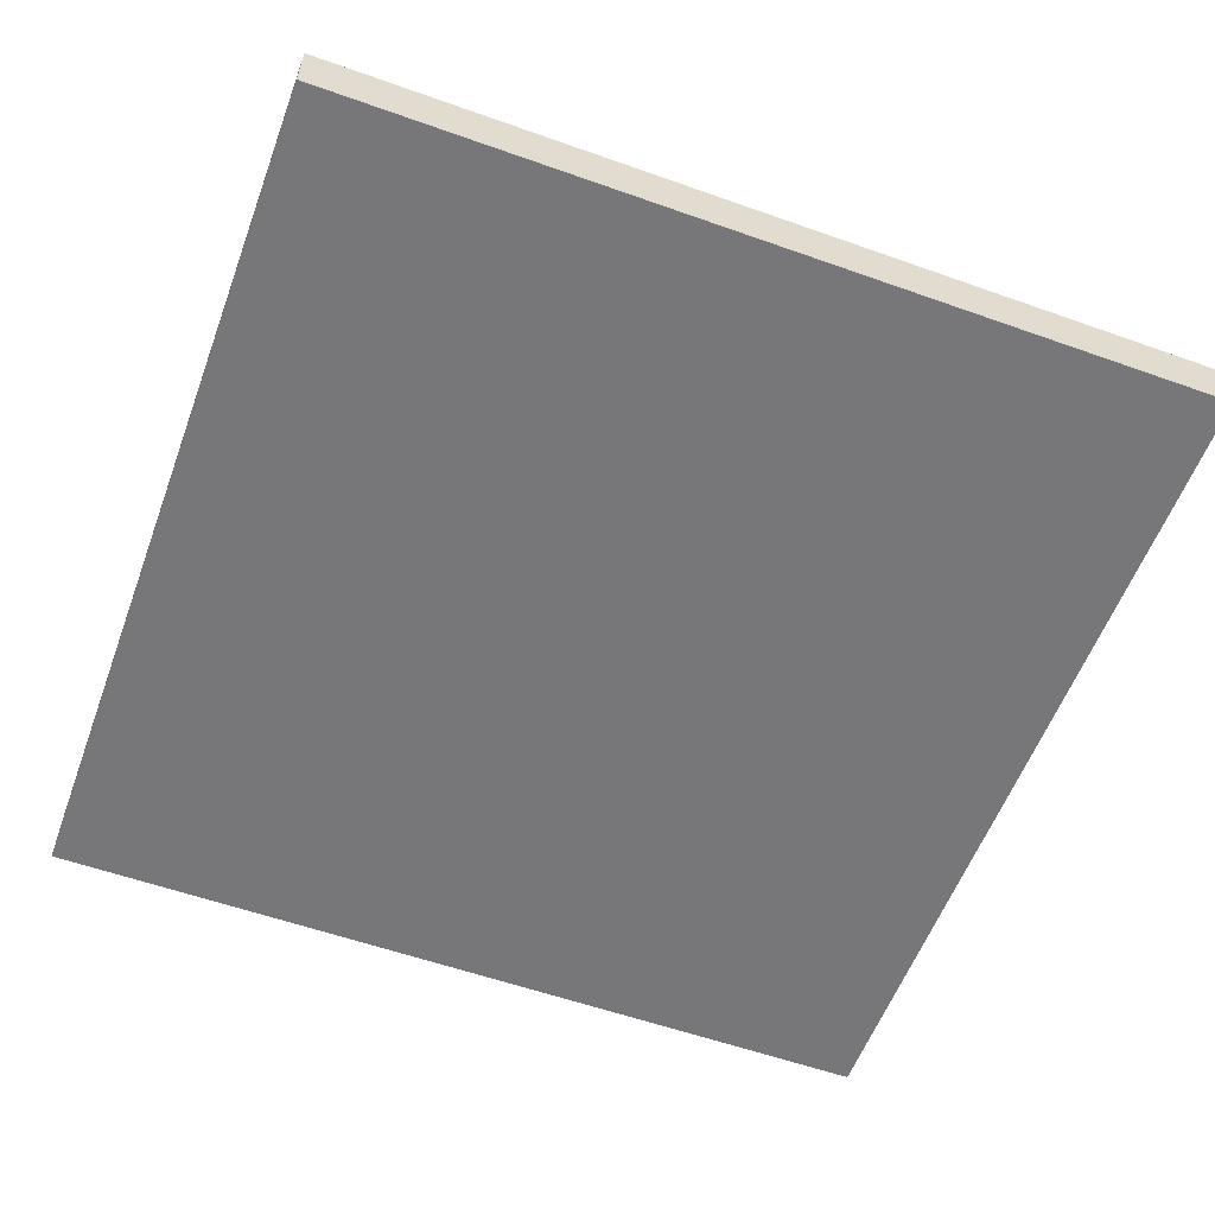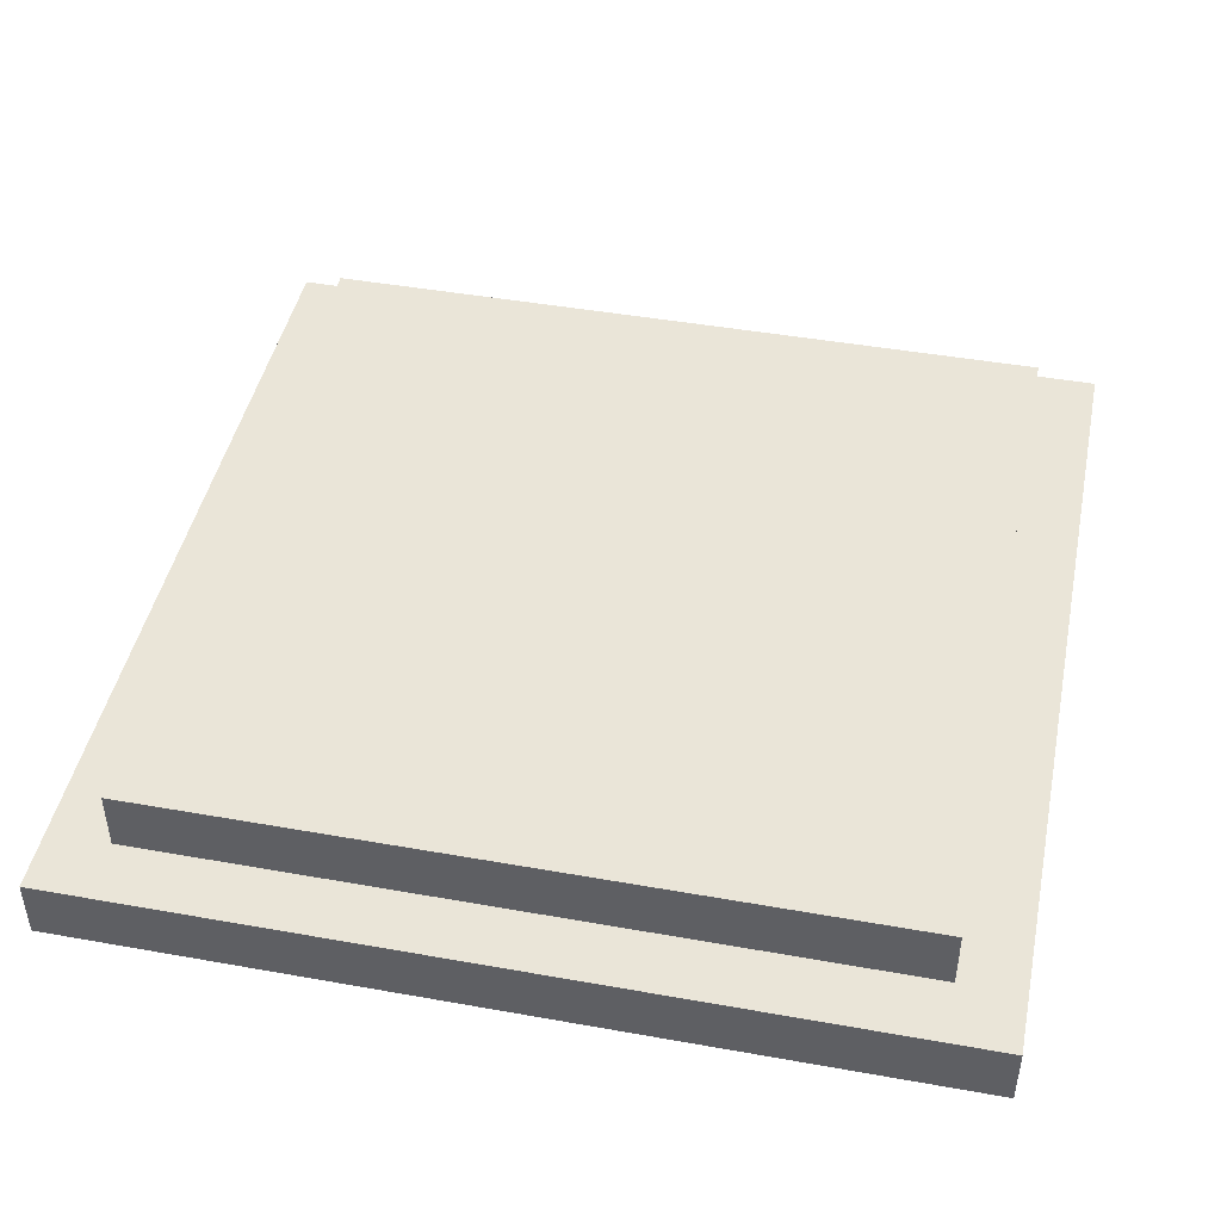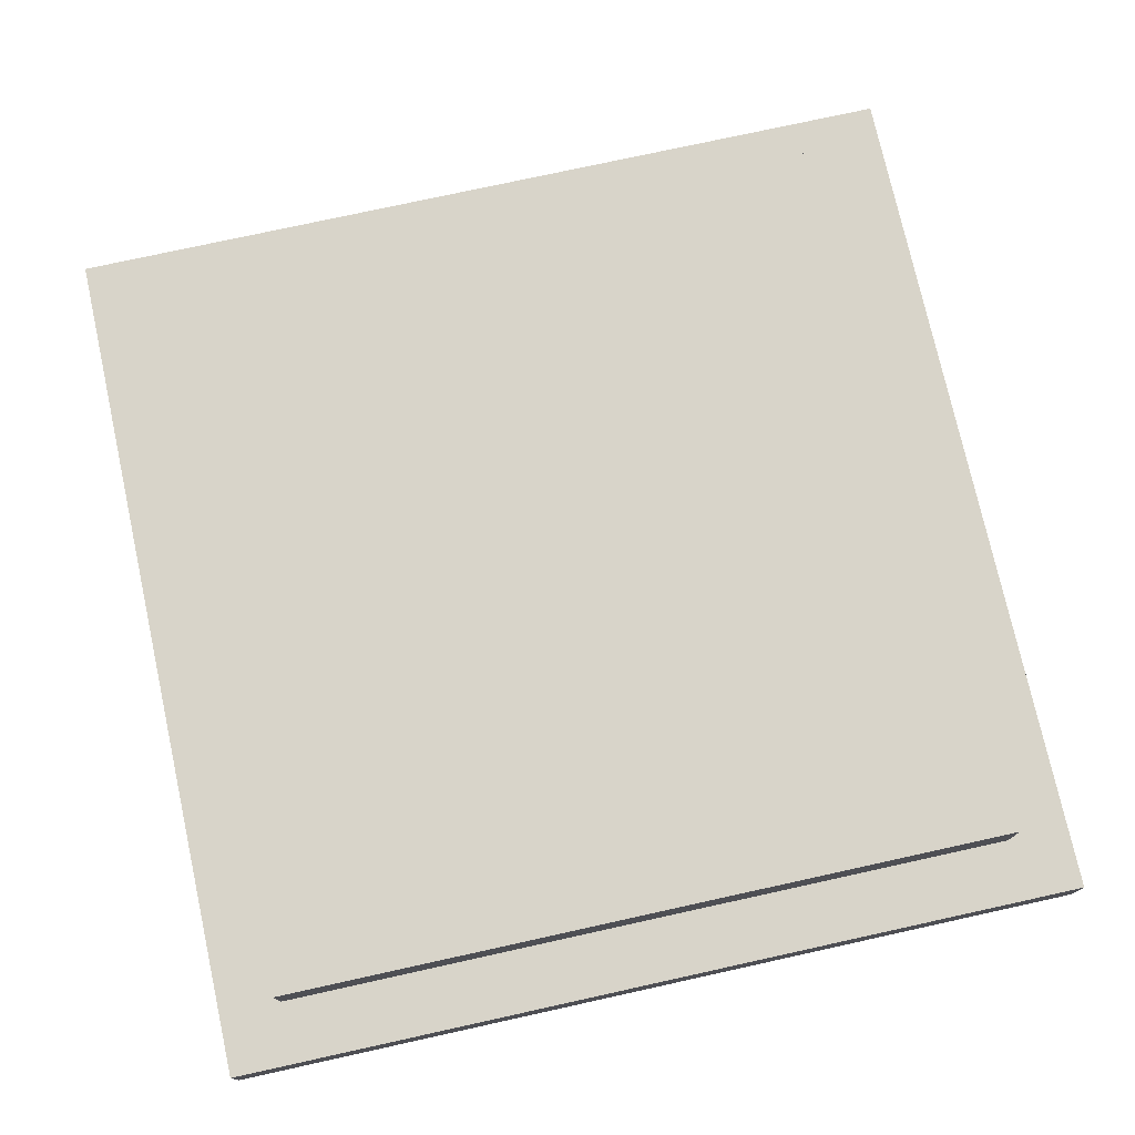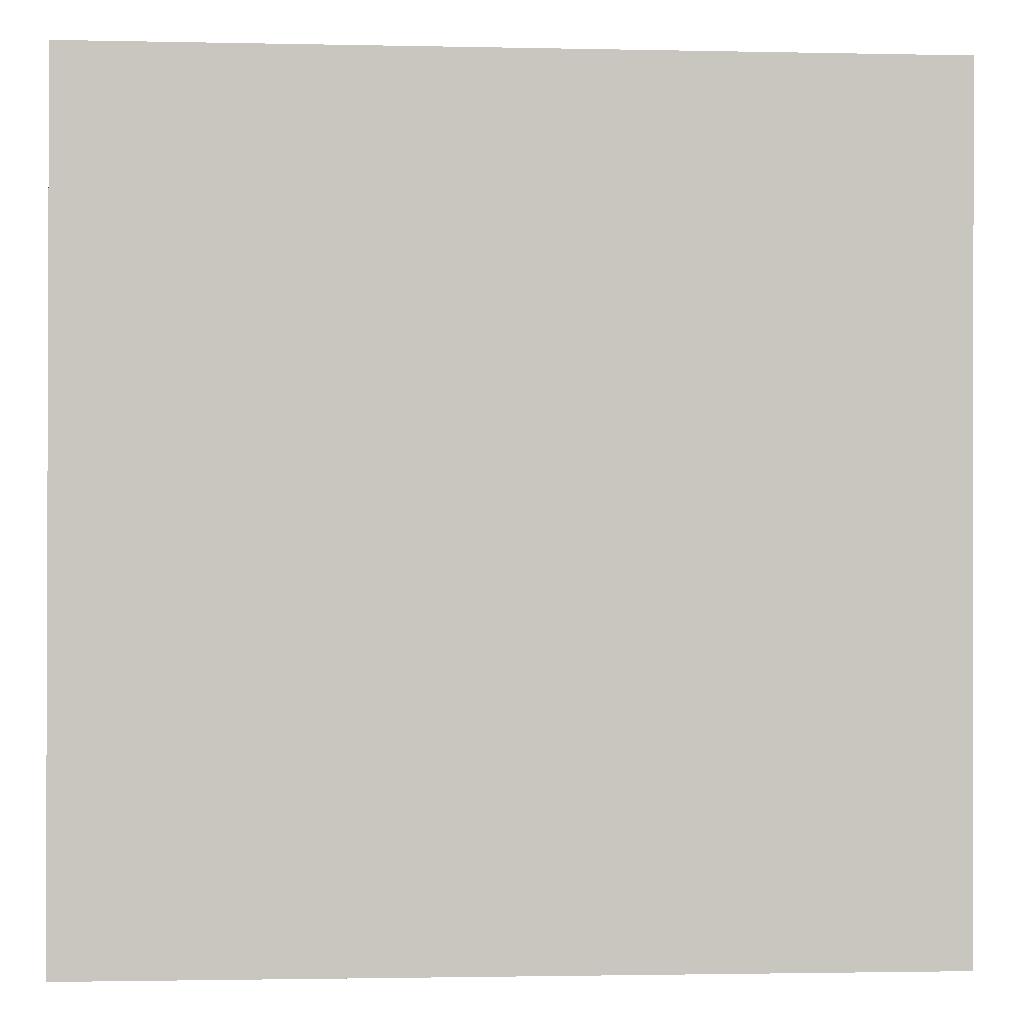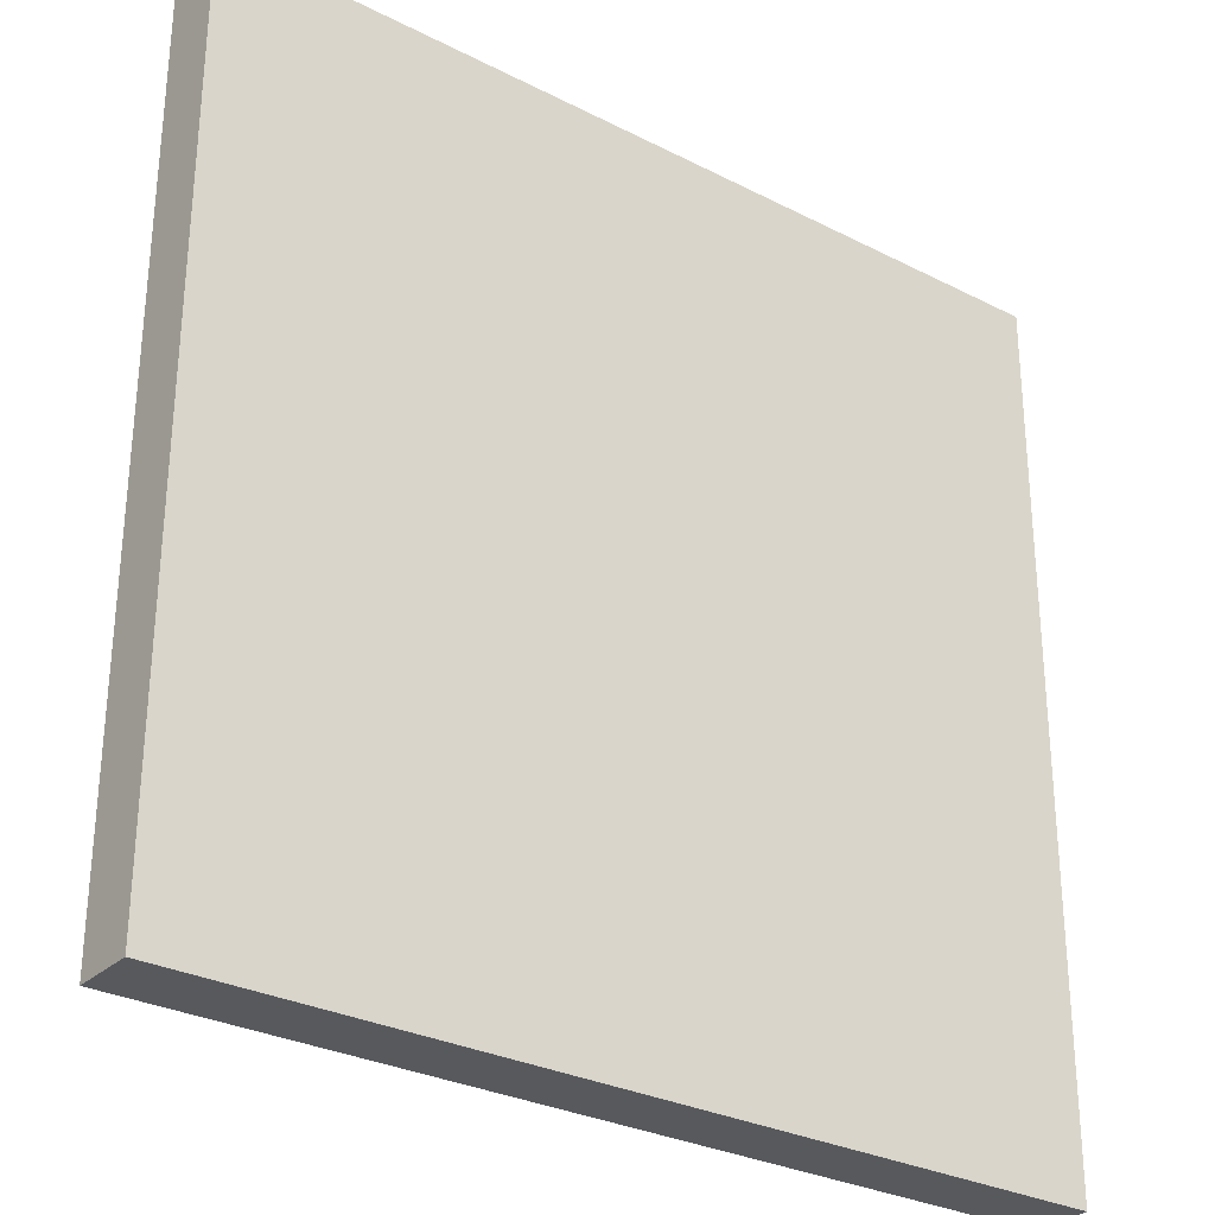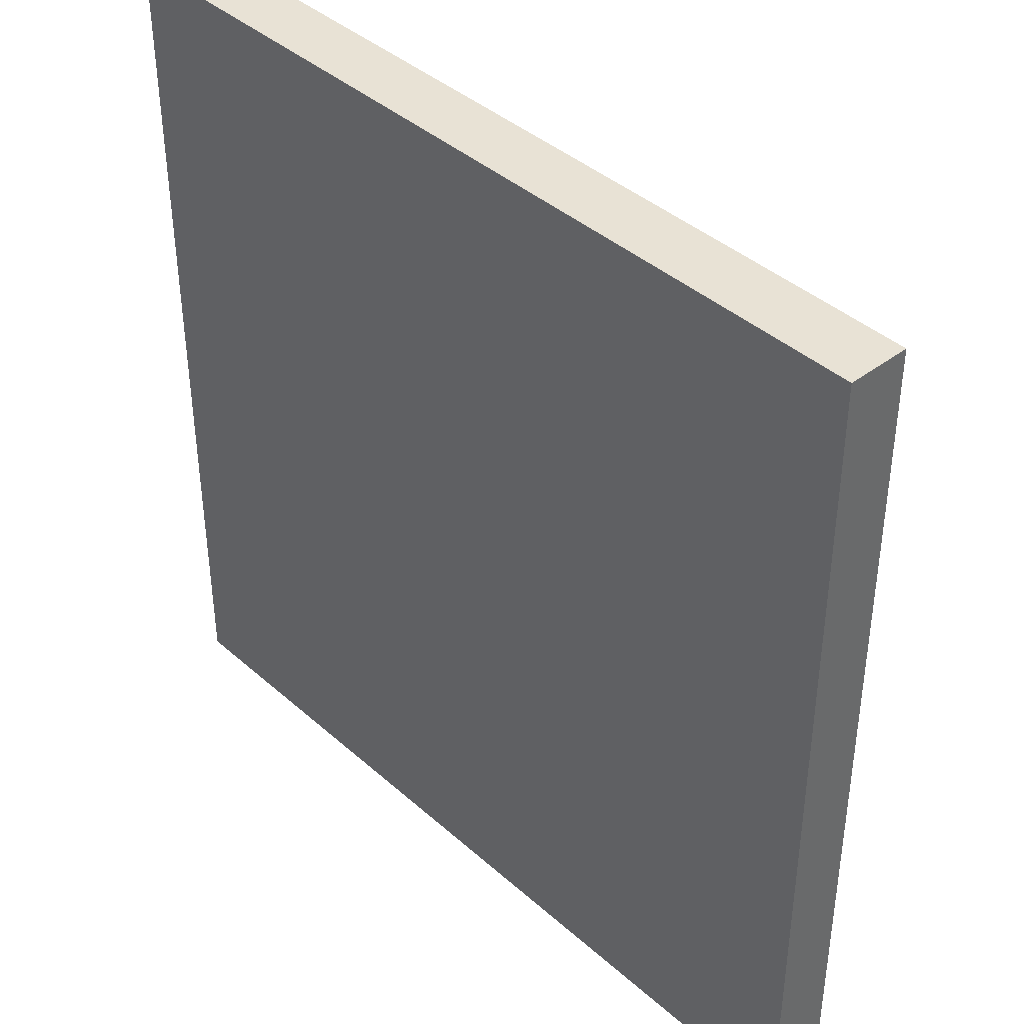
<metadata>
{"format":"obj","ext":"obj","renderer":"f3d","projection":"perspective","resolution":1024,"background":"white","views":[{"elev":-57.4,"azim":-20.2,"up":"+Y"},{"elev":45.4,"azim":101.8,"up":"+Y"},{"elev":75.7,"azim":77.7,"up":"+Y"},{"elev":-0.6,"azim":-4.3,"up":"+Z"},{"elev":-29.4,"azim":-36.8,"up":"+Z"},{"elev":40.5,"azim":47.2,"up":"+Z"}]}
</metadata>
<code>
o 1
v 6.021 -6 5.979
v 6.023 -7 5.977
v 6 -5.979 -6.021
v 6.002 -6.979 -6.023
v -6 -6 -6
v -5.998 -7 -6.002
v -5.979 -6.021 6
v -5.977 -7.021 5.998
f 1 2 3
f 2 4 3
f 5 6 7
f 6 8 7
f 5 7 3
f 7 1 3
f 8 6 2
f 6 4 2
f 7 8 1
f 8 2 1
f 3 4 5
f 4 6 5
o 0
v 7.024 -7 6.976
v 7.026 -8 6.974
v 7 -6.976 -7.024
v 7.002 -7.976 -7.026
v -7 -7 -7
v -6.998 -8 -7.002
v -6.976 -7.024 7
v -6.974 -8.024 6.998
f 9 10 11
f 10 12 11
f 13 14 15
f 14 16 15
f 13 15 11
f 15 9 11
f 16 14 10
f 14 12 10
f 15 16 9
f 16 10 9
f 11 12 13
f 12 14 13

</code>
